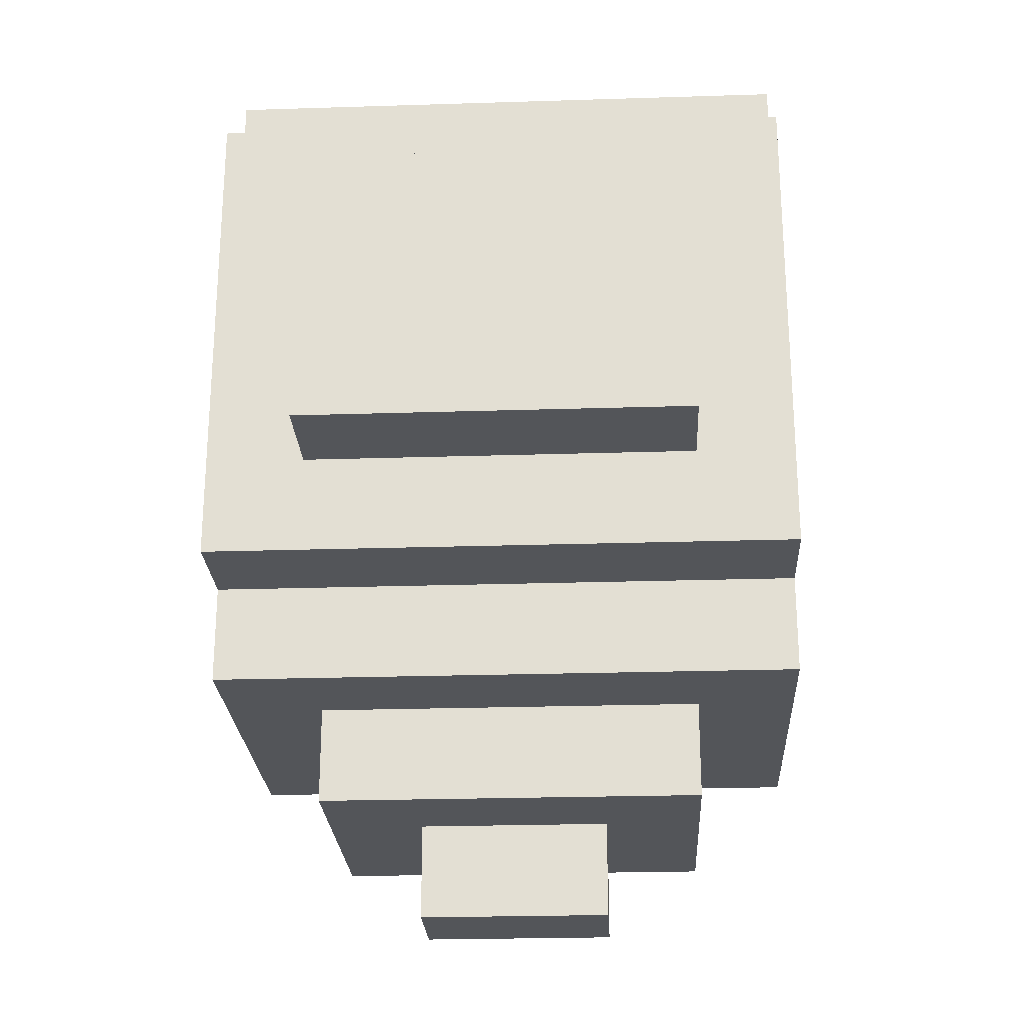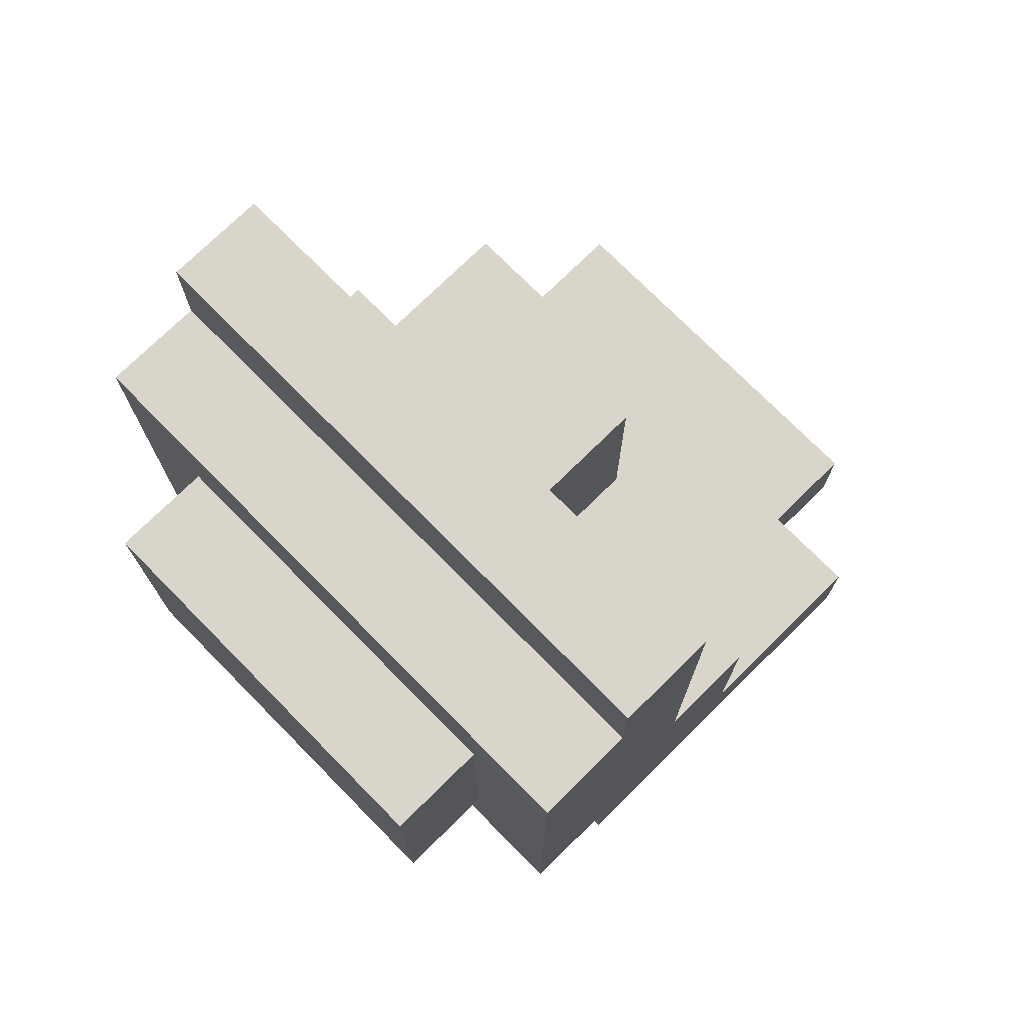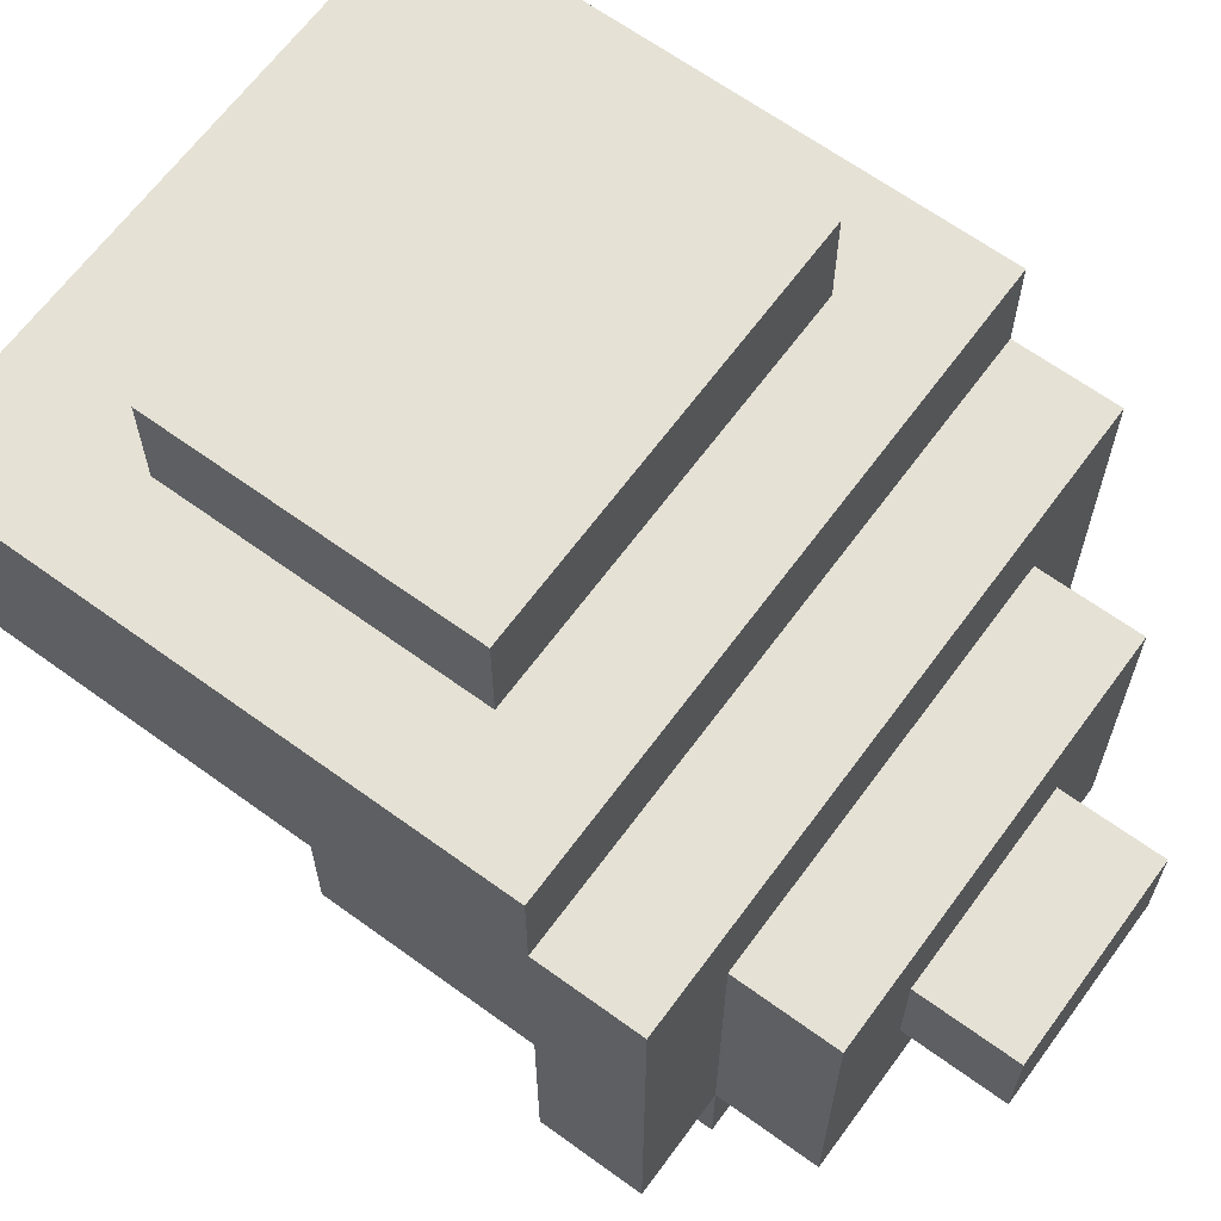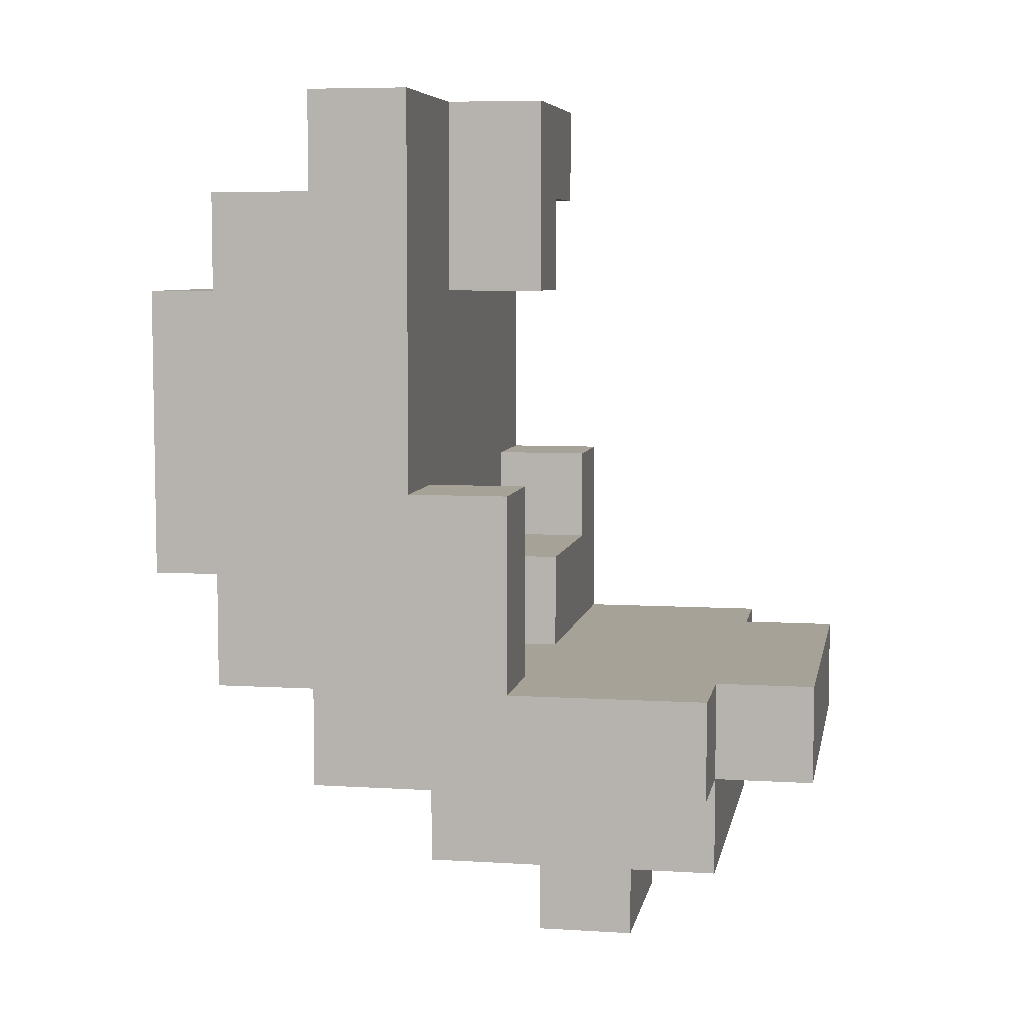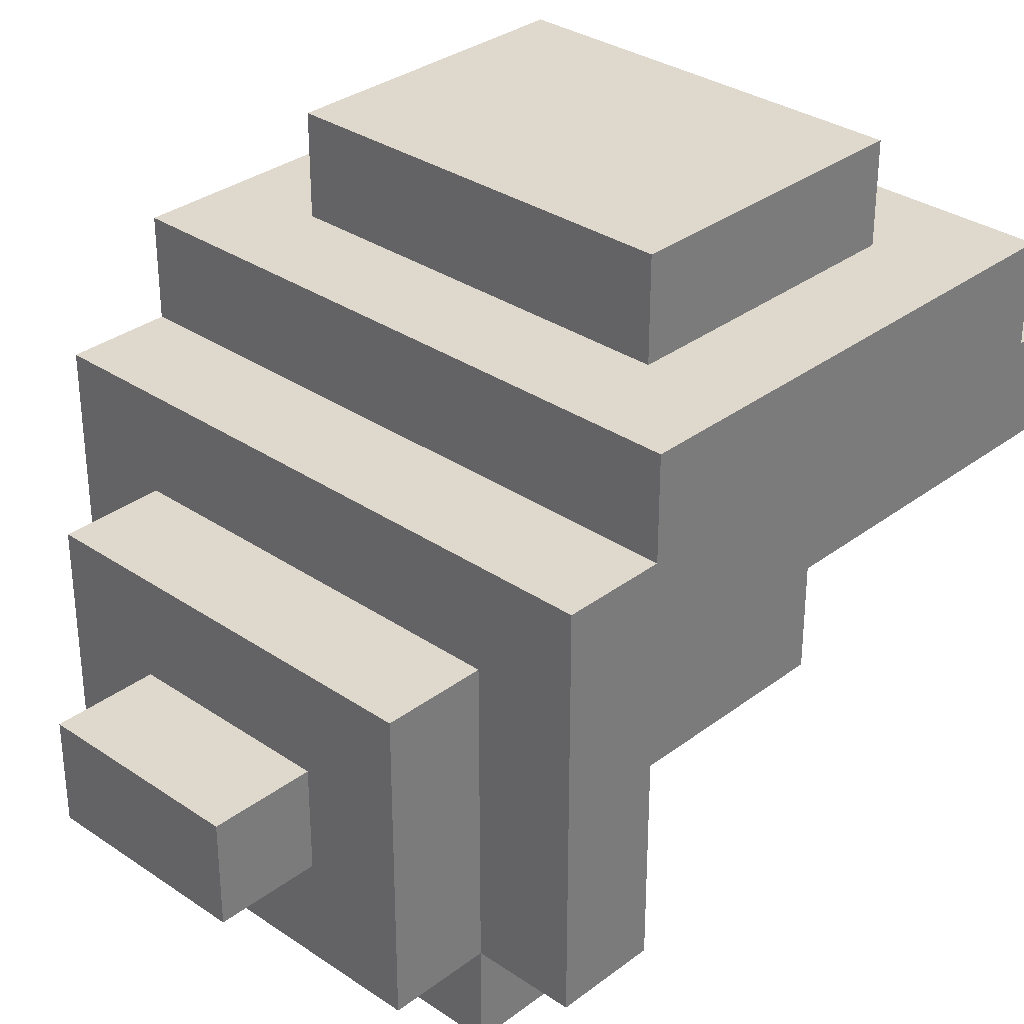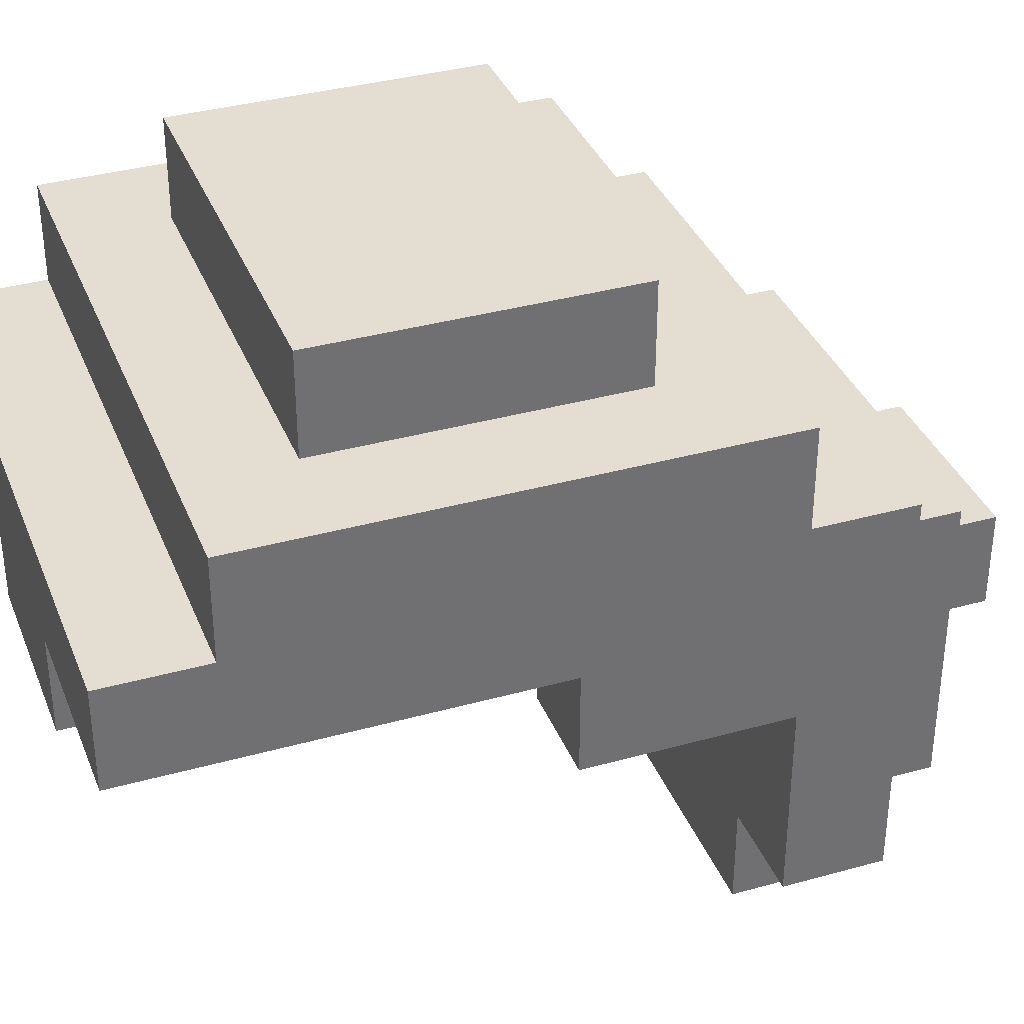
<metadata>
{"format":"obj","ext":"obj","renderer":"f3d","projection":"perspective","resolution":1024,"background":"white","views":[{"elev":-24.4,"azim":-177.0,"up":"+Z"},{"elev":74.2,"azim":-134.6,"up":"+Z"},{"elev":64.9,"azim":126.2,"up":"+Y"},{"elev":6.5,"azim":-79.6,"up":"+Z"},{"elev":32.1,"azim":-136.5,"up":"+Y"},{"elev":36.0,"azim":69.9,"up":"+Y"}]}
</metadata>
<code>
g grandma03-10
v -3 9 -3
v -3 9 -4
v -3 11 -1
v -3 11 -3
v -3 12 3
v -3 12 -1
v -3 13 3
v -3 13 2
v -3 13 -3
v -3 13 -4
v -3 14 2
v -3 14 -3
v -2 8 -3
v -2 8 -4
v -2 9 -3
v -2 9 -4
v -2 9 -5
v -2 12 -4
v -2 12 -5
v -2 14 1
v -2 14 -2
v -2 15 1
v -2 15 -2
v -1 10 -5
v -1 10 -6
v -1 11 3
v -1 11 1
v -1 11 -5
v -1 11 -6
v -1 12 3
v -1 12 1
v 0 11 -2
v 0 11 -3
v 0 12 -2
v 0 12 -3
v 2 11 -1
v 2 11 -2
v 2 12 -1
v 2 12 -2
v -2 11 -1
v -2 11 -3
v -2 12 -1
v -2 12 -3
v 0 11 2
v 0 11 1
v 0 12 2
v 0 12 1
v 1 10 -5
v 1 10 -6
v 1 11 3
v 1 11 2
v 1 11 -5
v 1 11 -6
v 1 12 3
v 1 12 2
v 2 8 -3
v 2 8 -4
v 2 9 -3
v 2 9 -4
v 2 9 -5
v 2 12 -4
v 2 12 -5
v 2 14 1
v 2 14 -2
v 2 15 1
v 2 15 -2
v 3 9 -3
v 3 9 -4
v 3 11 -1
v 3 11 -3
v 3 12 3
v 3 12 -1
v 3 13 3
v 3 13 2
v 3 13 -3
v 3 13 -4
v 3 14 2
v 3 14 -3
v -3 12 3
v -3 13 3
v -1 11 3
v -1 12 3
v 1 11 3
v 1 12 3
v 3 12 3
v 3 13 3
v -3 13 2
v -3 14 2
v 3 13 2
v 3 14 2
v -2 14 1
v -2 15 1
v 2 14 1
v 2 15 1
v -3 11 -1
v -3 12 -1
v -2 11 -1
v -2 12 -1
v 2 11 -1
v 2 12 -1
v 3 11 -1
v 3 12 -1
v 0 11 -2
v 0 12 -2
v 2 11 -2
v 2 12 -2
v -3 9 -3
v -3 11 -3
v -2 8 -3
v -2 9 -3
v -2 11 -3
v -2 12 -3
v 0 11 -3
v 0 12 -3
v 2 8 -3
v 2 9 -3
v 3 9 -3
v 3 11 -3
v 0 11 2
v 0 12 2
v 1 11 2
v 1 12 2
v -1 11 1
v -1 12 1
v 0 11 1
v 0 12 1
v -2 14 -2
v -2 15 -2
v 2 14 -2
v 2 15 -2
v -3 13 -3
v -3 14 -3
v 3 13 -3
v 3 14 -3
v -3 9 -4
v -3 13 -4
v -2 8 -4
v -2 9 -4
v -2 12 -4
v 2 8 -4
v 2 9 -4
v 2 12 -4
v 3 9 -4
v 3 13 -4
v -2 9 -5
v -2 12 -5
v -1 10 -5
v -1 11 -5
v 1 10 -5
v 1 11 -5
v 2 9 -5
v 2 12 -5
v -1 10 -6
v -1 11 -6
v 1 10 -6
v 1 11 -6
v -2 8 -3
v 2 8 -3
v -2 8 -4
v 2 8 -4
v -3 9 -3
v -2 9 -3
v 2 9 -3
v 3 9 -3
v -3 9 -4
v -2 9 -4
v 2 9 -4
v 3 9 -4
v -2 9 -5
v 2 9 -5
v -1 10 -5
v 1 10 -5
v -1 10 -6
v 1 10 -6
v -1 11 3
v 1 11 3
v 0 11 2
v 1 11 2
v -1 11 1
v 0 11 1
v -3 11 -1
v -2 11 -1
v 2 11 -1
v 3 11 -1
v 0 11 -2
v 2 11 -2
v -3 11 -3
v -2 11 -3
v 0 11 -3
v 3 11 -3
v -3 12 3
v -1 12 3
v 1 12 3
v 3 12 3
v 0 12 2
v 1 12 2
v -1 12 1
v 0 12 1
v -3 12 -1
v -2 12 -1
v 2 12 -1
v 3 12 -1
v 0 12 -2
v 2 12 -2
v -2 12 -3
v 0 12 -3
v -1 11 -5
v 1 11 -5
v -1 11 -6
v 1 11 -6
v -2 12 -4
v 2 12 -4
v -2 12 -5
v 2 12 -5
v -3 13 3
v 3 13 3
v -3 13 2
v 3 13 2
v -3 13 -3
v 3 13 -3
v -3 13 -4
v 3 13 -4
v -3 14 2
v 3 14 2
v -2 14 1
v 2 14 1
v -2 14 -2
v 2 14 -2
v -3 14 -3
v 3 14 -3
v -2 15 1
v 2 15 1
v -2 15 -2
v 2 15 -2
f 4 2 1
f 6 4 3
f 7 6 5
f 8 6 7
f 9 2 4
f 9 6 8
f 9 4 6
f 10 2 9
f 11 9 8
f 12 9 11
f 15 14 13
f 16 14 15
f 18 17 16
f 19 17 18
f 22 21 20
f 23 21 22
f 28 25 24
f 29 25 28
f 30 27 26
f 31 27 30
f 34 33 32
f 35 33 34
f 38 37 36
f 39 37 38
f 40 41 42
f 42 41 43
f 44 45 46
f 46 45 47
f 48 49 52
f 52 49 53
f 50 51 54
f 54 51 55
f 56 57 58
f 58 57 59
f 59 60 61
f 61 60 62
f 63 64 65
f 65 64 66
f 67 68 70
f 69 70 72
f 71 72 73
f 73 72 74
f 70 68 75
f 74 72 75
f 72 70 75
f 75 68 76
f 74 75 77
f 77 75 78
f 82 80 79
f 83 82 81
f 84 80 82
f 84 82 83
f 85 80 84
f 86 80 85
f 89 88 87
f 90 88 89
f 93 92 91
f 94 92 93
f 97 96 95
f 98 96 97
f 101 100 99
f 102 100 101
f 105 104 103
f 106 104 105
f 110 108 107
f 111 108 110
f 113 110 109
f 113 112 111
f 113 111 110
f 114 112 113
f 115 113 109
f 116 113 115
f 117 113 116
f 118 113 117
f 119 120 121
f 121 120 122
f 123 124 125
f 125 124 126
f 127 128 129
f 129 128 130
f 131 132 133
f 133 132 134
f 135 136 138
f 138 136 139
f 137 138 140
f 140 138 141
f 139 136 142
f 141 142 143
f 142 136 144
f 143 142 144
f 145 146 147
f 147 146 148
f 145 147 149
f 148 146 150
f 145 149 151
f 149 150 151
f 150 146 152
f 151 150 152
f 153 154 155
f 155 154 156
f 159 158 157
f 160 158 159
f 165 162 161
f 166 162 165
f 167 164 163
f 168 164 167
f 169 167 166
f 170 167 169
f 173 172 171
f 174 172 173
f 177 176 175
f 178 176 177
f 179 177 175
f 180 177 179
f 186 184 183
f 187 182 181
f 188 182 187
f 189 186 185
f 190 184 186
f 190 186 189
f 196 194 193
f 197 192 191
f 198 196 195
f 199 197 191
f 199 198 197
f 200 198 199
f 201 196 198
f 201 198 200
f 201 194 196
f 202 194 201
f 203 201 200
f 204 201 203
f 205 203 200
f 206 203 205
f 207 208 209
f 209 208 210
f 211 212 213
f 213 212 214
f 215 216 217
f 217 216 218
f 219 220 221
f 221 220 222
f 223 224 225
f 225 224 226
f 223 225 227
f 226 224 228
f 223 227 229
f 227 228 229
f 228 224 230
f 229 228 230
f 231 232 233
f 233 232 234

</code>
